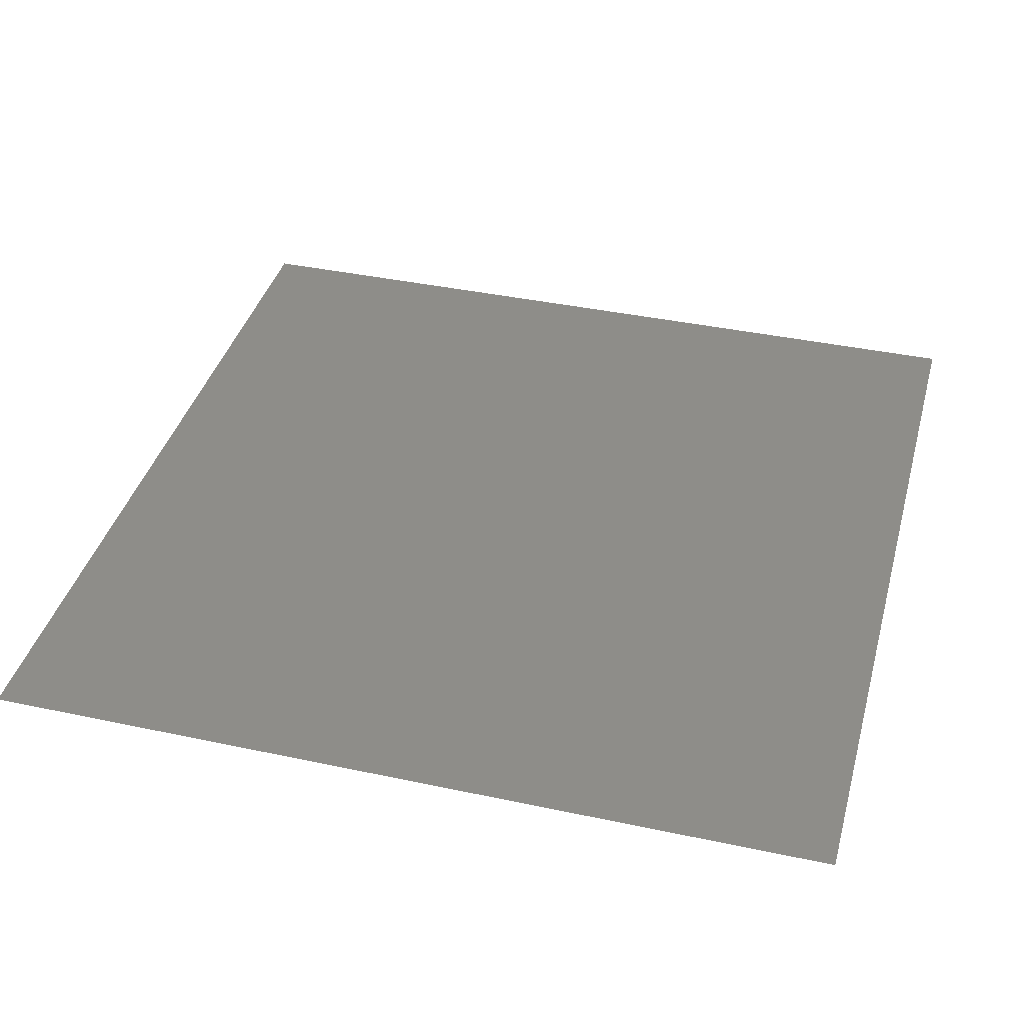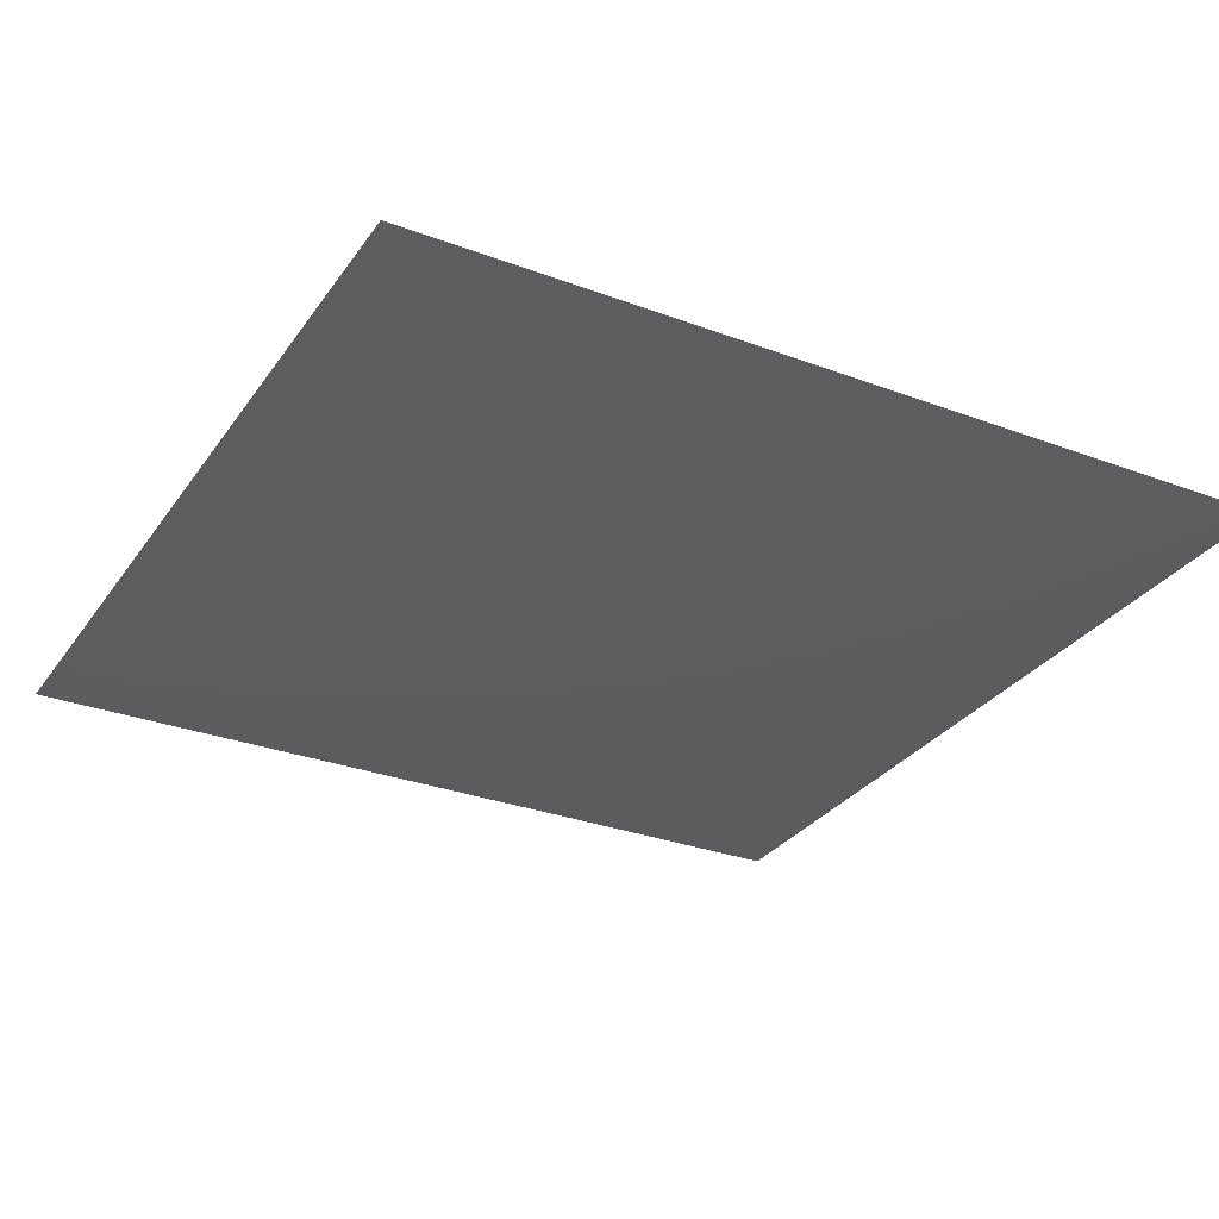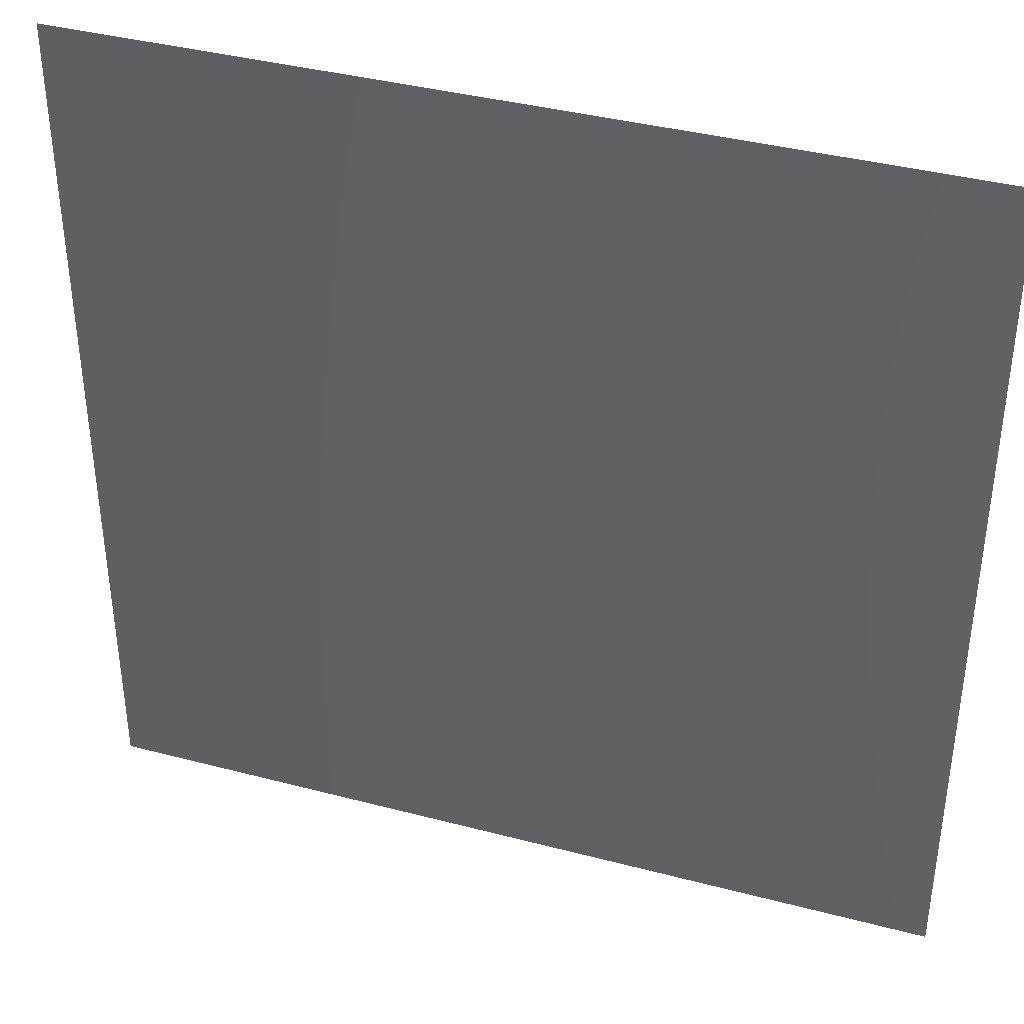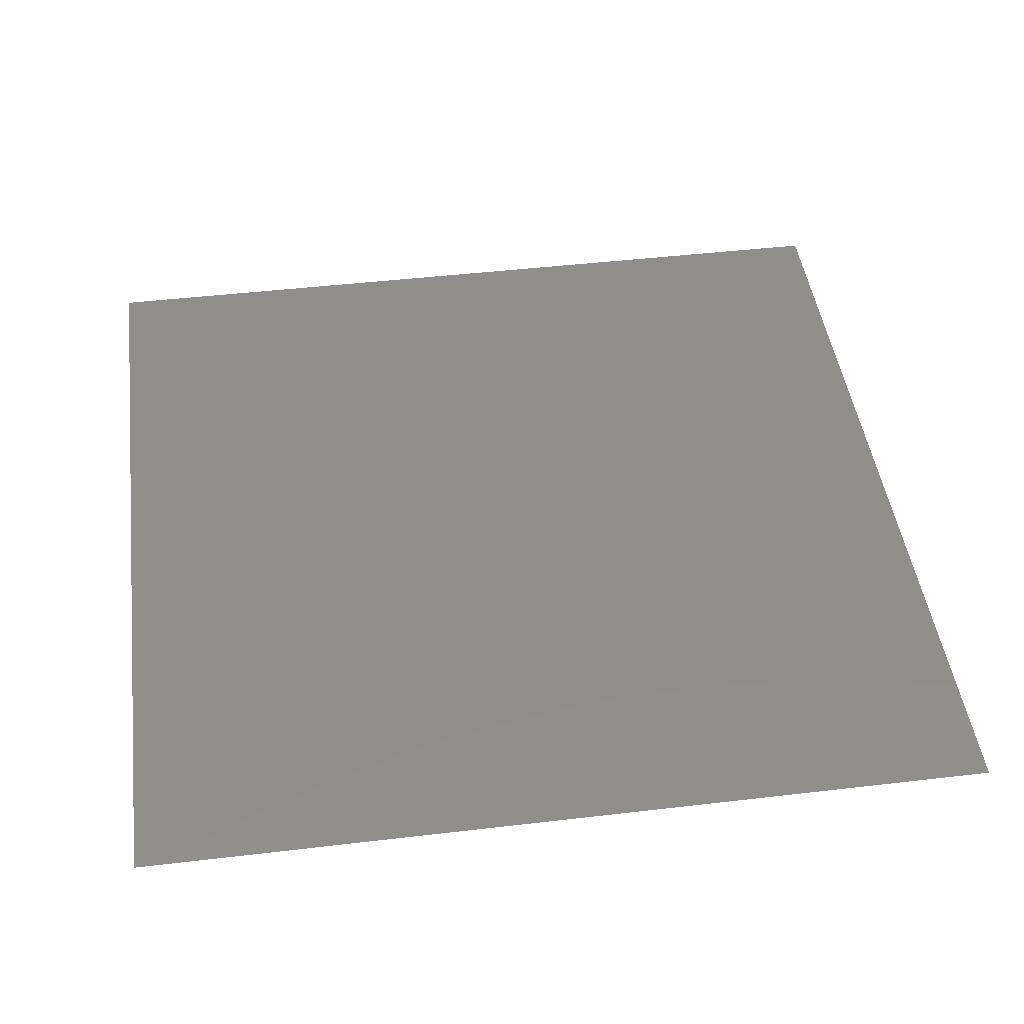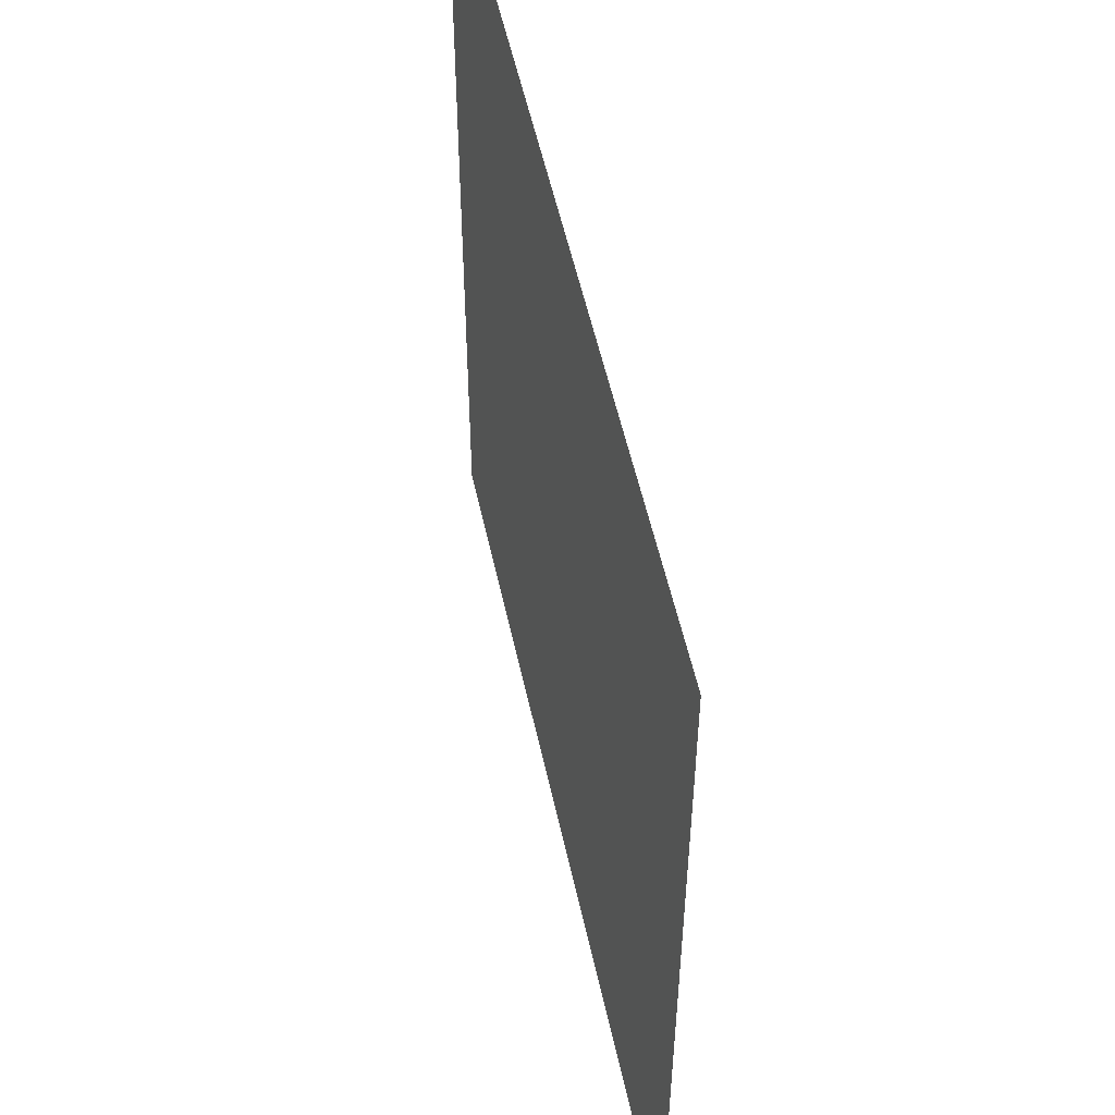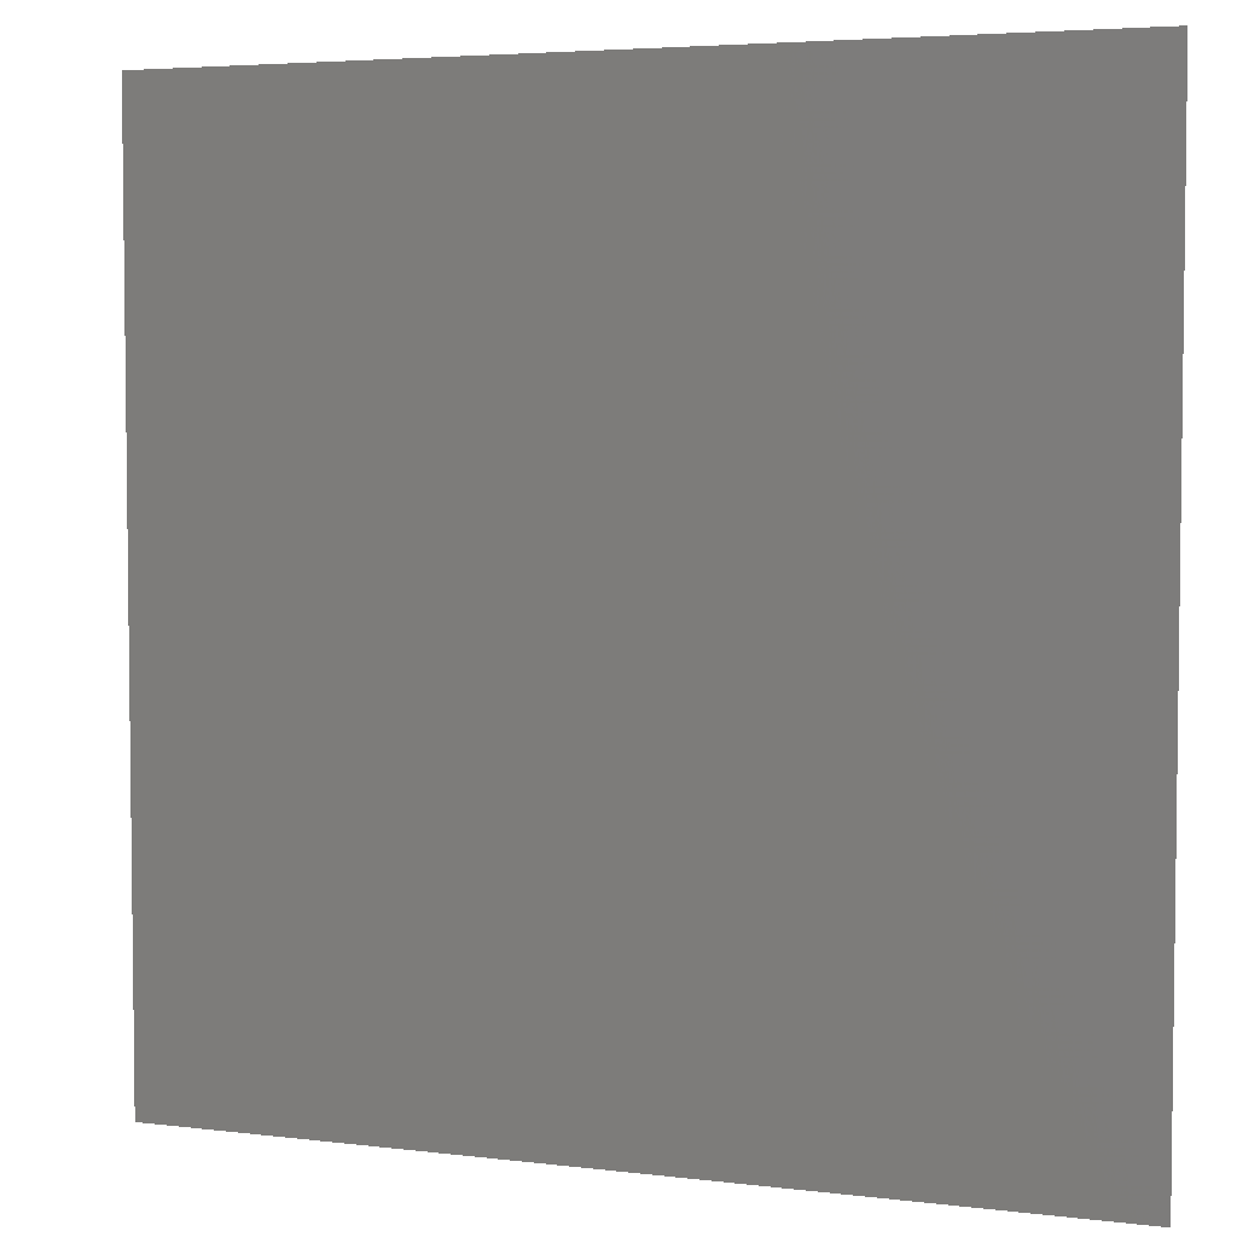
<metadata>
{"format":"stl","ext":"stl","renderer":"f3d","projection":"perspective","resolution":1024,"background":"white","views":[{"elev":39.1,"azim":-75.0,"up":"+Y"},{"elev":-30.1,"azim":-118.6,"up":"+Y"},{"elev":38.8,"azim":-161.7,"up":"+Z"},{"elev":45.8,"azim":-7.7,"up":"+Y"},{"elev":54.0,"azim":-102.2,"up":"+Z"},{"elev":4.5,"azim":-158.4,"up":"+Z"}]}
</metadata>
<code>
# stl→obj: 4 verts, 2 faces
v -150 0 -150
v -150 0 150
v 150 0 -150
v 150 0 150
f 1 2 3
f 3 2 4

</code>
